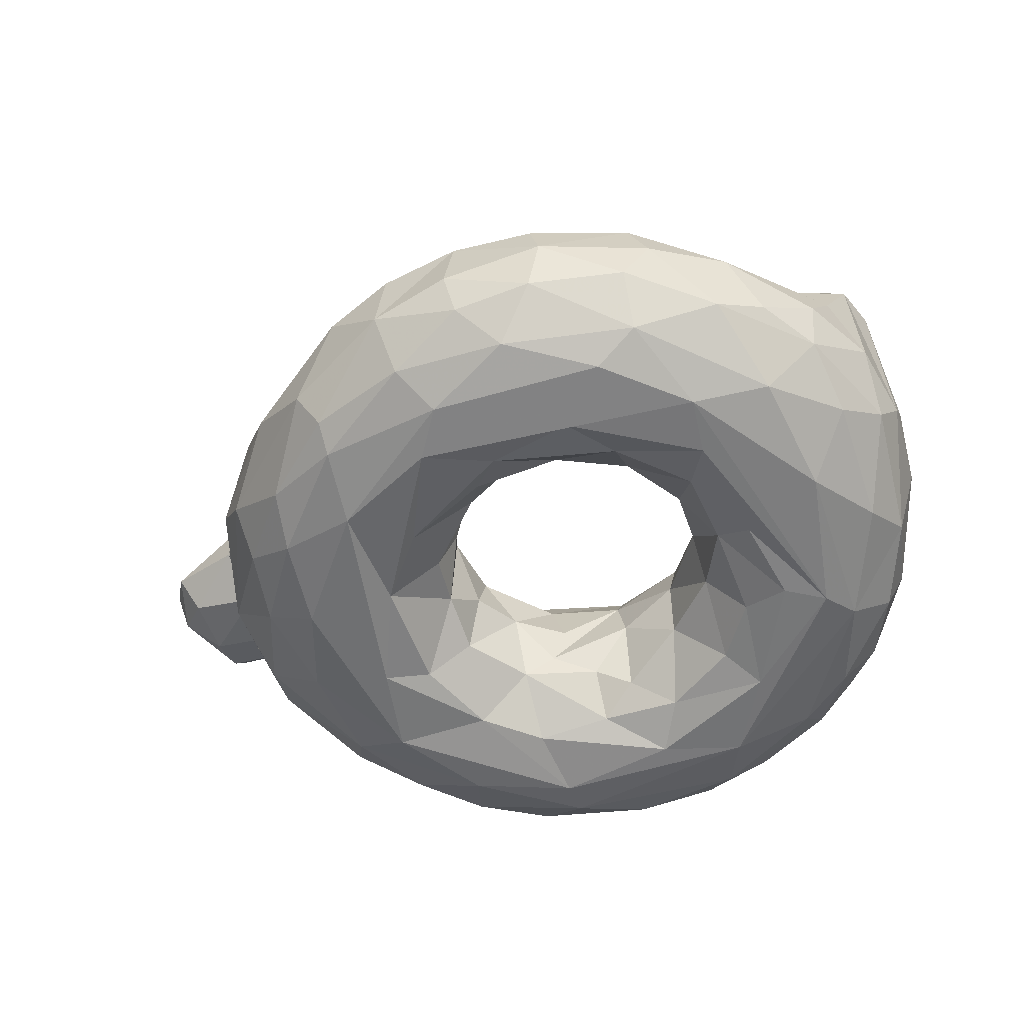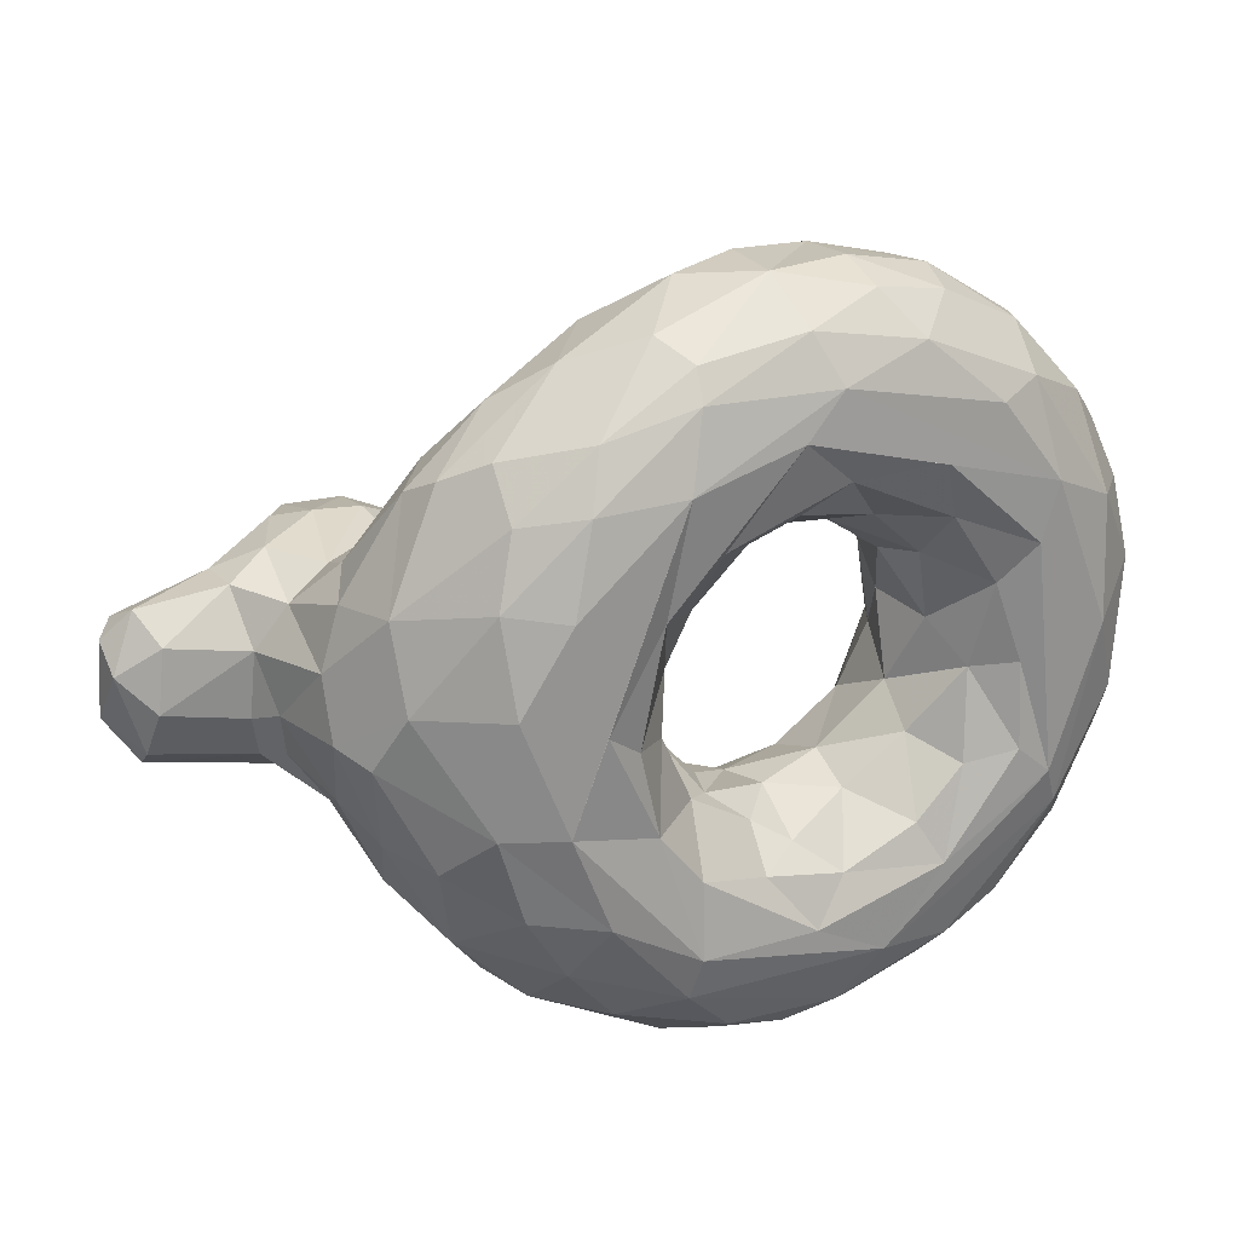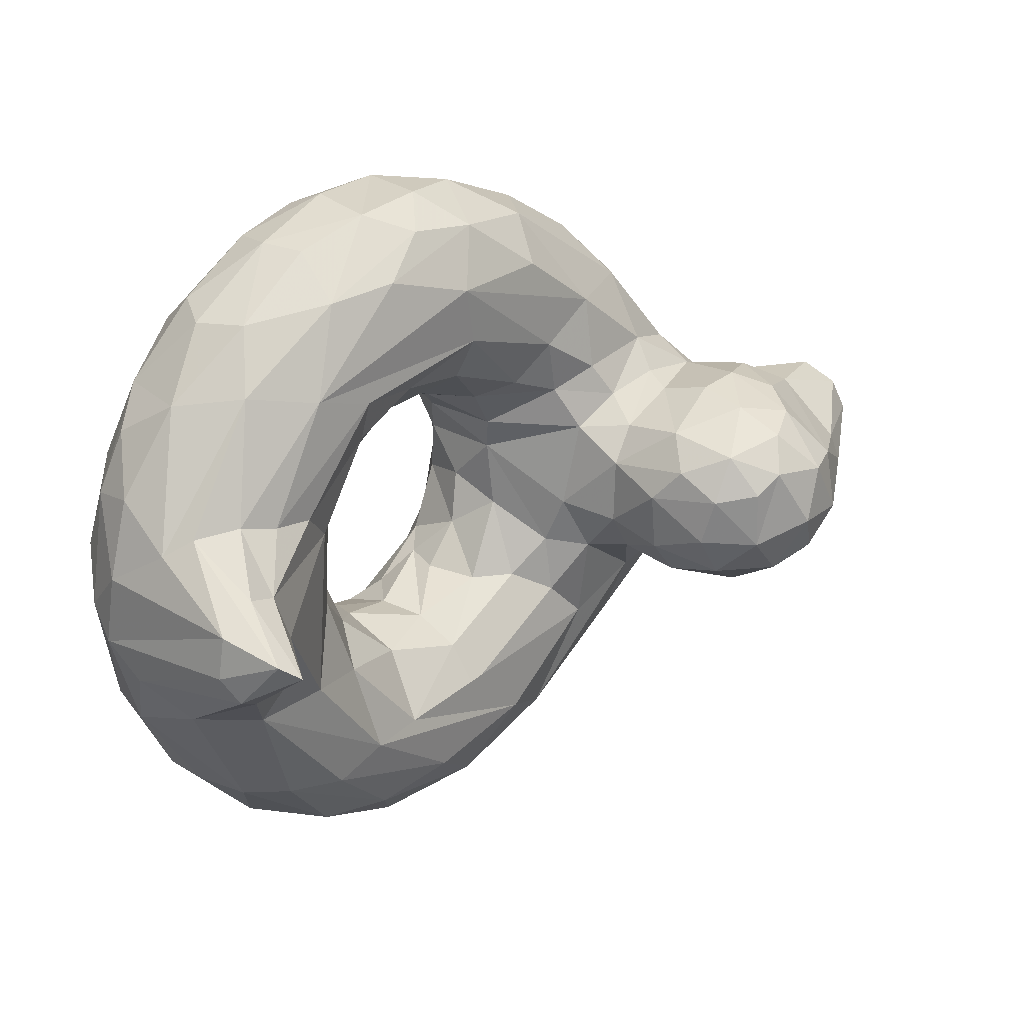
<metadata>
{"format":"obj","ext":"obj","renderer":"f3d","projection":"perspective","resolution":1024,"background":"white","views":[{"elev":-56.2,"azim":30.7,"up":"+Y"},{"elev":24.5,"azim":-29.5,"up":"+Z"},{"elev":24.9,"azim":132.8,"up":"+Z"}]}
</metadata>
<code>
v -0.04451 -0.2727 -0.1261
v 0.03284 -0.2705 -0.2113
v 0.005485 -0.3504 -0.2075
v 0.1654 -0.2873 -0.2584
v 0.2965 -0.2626 -0.2309
v 0.4172 -0.298 -0.1062
v -0.08638 -0.182 -0.06213
v -0.07058 -0.1085 -0.2159
v -0.0002449 -0.1666 -0.2189
v 0.1436 -0.1909 -0.2697
v 0.1285 -0.1048 -0.3206
v 0.2908 -0.1341 -0.2803
v 0.4057 -0.1635 -0.1728
v 0.4494 -0.1924 -0.03855
v -0.1426 -0.07128 -0.1394
v -0.1453 -0.05428 -0.2613
v 0.1233 -0.04846 -0.4052
v 0.3152 -0.04105 -0.4095
v 0.4638 -0.07013 -0.2336
v 0.514 -0.09004 -0.06457
v -0.2079 0.0007956 -0.1542
v -0.2198 -0.03605 -0.3383
v -0.005137 -0.03688 -0.504
v 0.4276 -0.03248 -0.421
v 0.5953 -0.03059 -0.2135
v 0.6962 -0.001493 -0.1316
v -0.3638 -0.01555 -0.2611
v -0.1207 -0.07615 -0.5519
v 0.1011 -0.09004 -0.6433
v 0.3765 -0.07883 -0.6036
v 0.5271 -0.05057 -0.4719
v 0.6361 -0.0936 -0.4667
v 0.7441 -0.04155 -0.2258
v 0.8126 0.02278 -0.1353
v -0.5894 -0.07863 -0.1901
v -0.4359 -0.1613 -0.4363
v -0.1971 -0.1522 -0.5914
v -0.01523 -0.1468 -0.6676
v 0.2959 -0.1541 -0.6911
v 0.4914 -0.1444 -0.6214
v 0.7092 -0.1605 -0.465
v 0.8714 -0.1053 -0.1956
v -0.582 -0.2789 -0.1876
v -0.4692 -0.3032 -0.3958
v -0.33 -0.3137 -0.5405
v -0.1427 -0.2353 -0.6549
v -0.07602 -0.3385 -0.6747
v 0.2225 -0.282 -0.7296
v 0.3508 -0.3058 -0.7085
v 0.4654 -0.2537 -0.6724
v 0.6278 -0.2395 -0.576
v 0.7673 -0.3198 -0.428
v 0.888 -0.255 -0.2411
v -0.5189 -0.364 -0.22
v -0.3195 -0.443 -0.4335
v -0.2155 -0.4181 -0.5562
v 0.1449 -0.4067 -0.6886
v 0.2895 -0.3836 -0.6949
v 0.549 -0.3411 -0.6194
v 0.642 -0.3882 -0.5283
v 0.7326 -0.416 -0.4027
v 0.8353 -0.3907 -0.2543
v -0.4538 -0.4548 -0.1327
v -0.4001 -0.4482 -0.305
v -0.1053 -0.4892 -0.519
v 0.0008321 -0.4493 -0.6274
v 0.2209 -0.4637 -0.6346
v 0.5705 -0.4615 -0.5063
v 0.6726 -0.4887 -0.3324
v 0.8088 -0.4565 -0.1437
v -0.3426 -0.5059 -0.1343
v -0.08938 -0.5099 -0.4376
v 0.2939 -0.5062 -0.5284
v 0.64 -0.5091 -0.2555
v -0.2 -0.4816 -0.01867
v -0.1644 -0.4869 -0.1856
v -0.07787 -0.4876 -0.2964
v 0.06479 -0.4652 -0.3364
v 0.2215 -0.4745 -0.367
v 0.3766 -0.4722 -0.3088
v 0.474 -0.4712 -0.2159
v 0.4993 -0.4349 -0.04356
v 0.5745 -0.4886 -0.02996
v -0.1153 -0.4059 -0.04485
v -0.05171 -0.3997 -0.1819
v 0.08077 -0.3824 -0.267
v 0.1456 -0.4204 -0.3073
v 0.2826 -0.3712 -0.2603
v 0.4073 -0.3824 -0.1729
v -0.2567 0.07522 -0.1472
v -0.3755 0.07659 -0.201
v -0.6622 0.04896 -0.1405
v -0.2594 0.2036 -0.164
v -0.4843 0.1817 -0.2366
v -0.6779 0.1044 -0.1791
v -0.3778 0.3987 -0.1393
v -0.5073 0.3891 -0.1398
v -0.6864 0.2972 -0.08173
v -0.8537 0.08489 -0.1096
v -0.844 0.1791 -0.1341
v 0.7693 0.07453 -0.04777
v 0.9084 0.09341 -0.06748
v 0.8411 0.1976 -0.002494
v -0.07978 -0.1937 0.07568
v -0.02377 -0.3125 0.1635
v 0.04515 -0.2546 0.2206
v 0.1593 -0.3354 0.2657
v 0.2628 -0.3074 0.2474
v 0.3484 -0.2408 0.1982
v 0.3819 -0.3073 0.1654
v 0.4394 -0.2263 0.04377
v -0.06032 -0.1731 0.1453
v 0.001929 -0.1531 0.2293
v 0.1447 -0.193 0.2692
v 0.2603 -0.1643 0.2719
v 0.3653 -0.1398 0.233
v 0.4446 -0.1547 0.115
v -0.1879 -0.01212 0.1397
v -0.1523 -0.056 0.2271
v -0.05919 -0.08764 0.2618
v 0.1174 -0.04349 0.4188
v 0.2806 -0.07108 0.352
v 0.4289 -0.0615 0.2896
v 0.5389 -0.06194 0.113
v -0.2419 -0.02408 0.2662
v -0.1191 -0.04288 0.3458
v 0.1436 -0.03675 0.5375
v 0.5584 -0.04099 0.4102
v 0.6988 -0.02203 0.1934
v 0.776 0.0482 0.09472
v -0.4107 -0.03424 0.2851
v -0.2517 -0.05338 0.4132
v -0.08077 -0.05721 0.5369
v 0.06956 -0.09921 0.6488
v 0.3285 -0.06392 0.5943
v 0.4705 -0.09118 0.5812
v 0.7734 -0.04284 0.2123
v -0.5437 -0.07694 0.2456
v -0.4124 -0.1179 0.4208
v -0.1263 -0.1414 0.6205
v 0.2184 -0.1086 0.6665
v 0.2973 -0.1824 0.7044
v 0.6254 -0.1771 0.5557
v 0.8996 -0.1298 0.1663
v -0.5608 -0.296 0.2278
v -0.4546 -0.2624 0.4355
v -0.2421 -0.2791 0.6068
v 0.0002969 -0.2323 0.705
v 0.1226 -0.3371 0.7197
v 0.4781 -0.2804 0.6674
v 0.6645 -0.2758 0.5482
v 0.7771 -0.2277 0.417
v 0.8865 -0.2548 0.2441
v -0.4333 -0.4377 0.2629
v -0.3928 -0.4075 0.3936
v -0.2483 -0.432 0.5159
v -0.1093 -0.359 0.6538
v 0.2934 -0.4012 0.6839
v 0.6142 -0.3618 0.5672
v 0.7455 -0.3831 0.4197
v 0.8152 -0.343 0.3448
v 0.8587 -0.4176 0.09074
v -0.4235 -0.4802 0.08847
v -0.3294 -0.4989 0.2479
v -0.2836 -0.4741 0.4124
v -0.08291 -0.4728 0.5635
v 0.1328 -0.4518 0.6482
v 0.3526 -0.4695 0.6031
v 0.593 -0.4564 0.4952
v 0.7623 -0.4666 0.2456
v -0.1216 -0.5093 0.4263
v 0.0922 -0.5108 0.4792
v 0.6236 -0.5058 0.3126
v -0.1566 -0.4889 0.207
v -0.03974 -0.4783 0.3032
v 0.203 -0.4832 0.3837
v 0.4253 -0.4722 0.2718
v 0.523 -0.472 0.1275
v -0.0947 -0.3792 0.06877
v -0.05844 -0.4039 0.1776
v 0.07119 -0.3696 0.2566
v 0.2941 -0.4171 0.2846
v 0.4092 -0.3964 0.1827
v 0.4539 -0.3626 0.03494
v -0.2568 0.07532 0.1473
v -0.3754 0.07642 0.2009
v -0.6128 -0.0004257 0.1553
v -0.2594 0.2036 0.164
v -0.4843 0.1816 0.2366
v -0.6814 0.09286 0.1698
v -0.283 0.3383 0.1363
v -0.4777 0.3401 0.1895
v -0.6962 0.3147 0.05577
v -0.8456 0.127 0.1456
v -0.863 0.1969 0.1099
v 0.8384 0.05511 0.1132
v 0.9196 0.06421 0.06733
v 0.8785 0.1722 0.02668
v -0.5406 0.4367 -0.03139
v -0.7219 0.3218 -0.008329
v -0.2992 0.4068 -0.05592
v -0.6836 0.02222 -0.05542
v -0.8377 0.04984 -0.02462
v -0.902 0.1769 -0.06725
v -0.194 0.0863 -0.05872
v -0.1855 0.2028 0.03226
v 0.7371 0.04814 -0.007263
v 0.9321 0.0619 -0.0163
v -0.659 -0.04894 -0.02572
v -0.1587 -0.03222 -0.04049
v 0.9355 -0.2783 -0.05508
v -0.6023 -0.2974 -0.03558
v -0.5598 -0.3546 0.07521
v -0.07834 -0.292 -0.01994
v 0.9348 -0.2495 0.09082
v 0.9117 -0.3477 -0.003563
v 0.7485 -0.4988 0.01352
v 0.2234 -0.04228 -0.56
v -0.3913 -0.1023 -0.4188
v -0.5162 -0.037 -0.2361
v 0.1262 -0.2158 -0.7224
v -0.5468 -0.2025 -0.3017
v -0.382 -0.2326 -0.5092
v 0.7667 -0.2258 -0.4302
v 0.04747 -0.3448 -0.707
v 0.4553 -0.3858 -0.6465
v 0.4525 -0.4751 -0.5561
v -0.2647 -0.5031 -0.3309
v 0.1496 -0.5065 -0.4493
v 0.4175 -0.5072 -0.3866
v 0.573 -0.5042 -0.1965
v -0.3964 0.01658 -0.2223
v -0.5309 0.04139 -0.2053
v -0.3919 0.1795 -0.2267
v -0.5999 0.1256 -0.2119
v -0.5037 0.2826 -0.2091
v -0.2705 0.3217 -0.1363
v -0.3855 0.2818 -0.2084
v -0.6888 0.1745 -0.1664
v -0.8515 0.1225 -0.1419
v 0.1143 -0.09838 0.3249
v 0.4273 -0.03774 0.3714
v 0.6081 -0.02773 0.179
v -0.2766 0.008974 0.1991
v 0.1393 -0.1931 0.7165
v 0.4549 -0.192 0.6631
v 0.687 -0.1107 0.4376
v 0.855 -0.08702 0.2007
v -0.5909 -0.1622 0.211
v -0.4815 -0.1928 0.4001
v -0.335 -0.2009 0.5335
v 0.2859 -0.3179 0.7187
v -0.3874 -0.3327 0.4788
v -0.07163 -0.434 0.6185
v 0.4443 -0.3833 0.6524
v 0.8674 -0.357 0.2243
v 0.17 -0.5021 0.5585
v 0.4991 -0.4976 0.4748
v -0.2746 -0.5077 0.03734
v 0.3796 -0.5045 0.3927
v 0.5872 -0.5074 0.2031
v 0.1293 -0.4426 0.3249
v -0.3962 0.01664 0.2223
v -0.5306 0.01693 0.2056
v -0.3919 0.1795 0.2267
v -0.5999 0.1256 0.2119
v -0.4012 0.3752 0.1648
v -0.3855 0.2818 0.2084
v -0.5483 0.4083 0.08891
v -0.6811 0.1871 0.1647
v -0.5363 0.2562 0.2091
v -0.6203 -0.1835 -0.1331
v -0.6344 -0.2176 -0.0156
v 0.9269 -0.1967 -0.1193
v -0.6366 -0.01564 -0.1194
v -0.1998 0.2014 -0.08921
v -0.2326 0.3398 0.04544
v -0.22 0.315 -0.05089
v -0.4627 0.4323 -0.09995
v -0.4182 0.4556 -0.02286
v -0.8678 0.219 -0.07619
v -0.8968 0.09998 0.03953
v -0.631 -0.1724 0.09864
v -0.1995 0.0857 0.07569
v -0.6725 0.01805 0.07179
v -0.2138 0.2584 0.09827
v -0.2981 0.4048 0.06111
v -0.4685 0.4406 0.08452
v -0.3532 0.4182 0.09828
v -0.8201 0.05949 0.09376
v -0.8779 0.2208 0.04717
v -0.8978 0.1596 0.087
f 1 2 9
f 9 7 1
f 10 9 2
f 2 3 10
f 4 10 3
f 5 10 4
f 12 10 5
f 12 5 13
f 5 6 13
f 15 7 8
f 11 8 9
f 11 9 10
f 8 11 17
f 18 17 11
f 20 19 13
f 20 13 14
f 15 16 21
f 15 8 16
f 22 21 16
f 22 18 23
f 18 19 24
f 25 24 19
f 22 27 21
f 23 218 29
f 23 24 218
f 218 31 30
f 24 33 31
f 28 219 27
f 35 220 36
f 37 36 219
f 29 39 221
f 221 38 29
f 39 29 30
f 30 40 39
f 30 31 32
f 32 40 30
f 32 41 40
f 33 34 42
f 32 42 41
f 35 36 222
f 223 44 222
f 44 43 222
f 37 223 36
f 223 37 46
f 221 47 46
f 221 39 48
f 49 48 50
f 40 50 39
f 40 51 50
f 41 42 53
f 54 43 44
f 64 44 55
f 55 45 56
f 45 47 56
f 221 225 47
f 225 221 48
f 48 57 225
f 57 48 58
f 226 49 50
f 226 50 59
f 226 58 49
f 50 51 59
f 60 59 51
f 225 57 47
f 66 47 57
f 57 67 66
f 57 58 67
f 227 226 68
f 59 60 226
f 60 61 68
f 72 71 228
f 65 66 67
f 73 65 67
f 69 73 227
f 72 76 71
f 259 76 75
f 229 77 72
f 77 229 78
f 229 79 78
f 72 73 229
f 230 229 73
f 229 230 79
f 80 79 230
f 231 230 74
f 82 81 231
f 230 231 81
f 84 75 76
f 84 76 85
f 78 85 77
f 87 86 78
f 85 78 86
f 79 87 78
f 87 79 88
f 88 80 89
f 80 81 89
f 85 1 84
f 1 85 3
f 3 2 1
f 86 3 85
f 88 4 87
f 4 88 5
f 88 89 5
f 89 82 6
f 232 90 27
f 233 91 232
f 234 93 91
f 90 91 93
f 233 235 94
f 93 238 237
f 94 236 238
f 236 97 96
f 236 235 239
f 239 97 236
f 98 239 100
f 239 95 240
f 26 101 34
f 101 103 34
f 104 112 105
f 106 113 114
f 116 109 115
f 119 112 118
f 112 119 113
f 113 119 120
f 113 241 114
f 114 241 115
f 116 123 124
f 126 119 125
f 121 126 127
f 242 121 128
f 123 122 242
f 128 129 242
f 118 244 119
f 125 119 244
f 138 139 131
f 132 131 139
f 139 140 132
f 133 132 140
f 134 245 141
f 134 141 135
f 136 135 141
f 142 246 136
f 136 246 143
f 136 143 247
f 247 128 136
f 249 145 250
f 146 250 145
f 142 252 150
f 142 150 246
f 150 151 143
f 151 152 143
f 253 145 155
f 145 253 146
f 155 156 253
f 253 156 157
f 147 157 148
f 157 149 148
f 255 252 158
f 150 159 151
f 160 152 151
f 160 161 152
f 153 152 161
f 161 256 153
f 163 164 154
f 154 165 155
f 165 156 155
f 166 156 165
f 254 157 156
f 149 157 254
f 167 158 149
f 167 168 158
f 168 169 255
f 169 159 255
f 169 170 160
f 160 256 161
f 171 164 71
f 257 166 171
f 167 166 257
f 173 257 172
f 169 168 258
f 170 169 173
f 173 217 170
f 174 259 75
f 174 171 259
f 172 176 260
f 260 177 261
f 178 261 177
f 179 180 174
f 262 175 181
f 107 262 181
f 182 176 262
f 179 105 180
f 181 180 106
f 105 106 180
f 107 181 106
f 182 107 108
f 109 110 108
f 184 183 110
f 263 244 185
f 263 131 244
f 264 263 186
f 131 264 138
f 265 186 188
f 185 188 186
f 264 189 266
f 188 191 268
f 191 289 267
f 189 268 192
f 270 271 269
f 271 270 266
f 194 270 195
f 270 194 190
f 248 144 197
f 198 248 197
f 198 103 196
f 21 210 15
f 222 272 35
f 272 222 43
f 43 273 272
f 42 274 53
f 212 43 54
f 216 70 62
f 70 216 162
f 162 217 70
f 71 163 63
f 173 74 217
f 231 74 83
f 184 111 6
f 272 209 275
f 35 275 92
f 93 276 90
f 205 90 276
f 276 278 206
f 276 93 237
f 96 201 237
f 280 201 96
f 279 96 97
f 199 280 279
f 199 279 97
f 199 97 98
f 199 98 200
f 92 202 99
f 100 281 98
f 291 200 281
f 240 99 204
f 203 282 99
f 204 100 240
f 101 26 207
f 20 14 117
f 210 284 118
f 130 207 124
f 283 285 209
f 145 283 273
f 153 215 144
f 213 273 212
f 145 213 154
f 215 153 256
f 154 213 163
f 217 162 170
f 74 173 261
f 82 83 178
f 284 185 118
f 138 187 249
f 202 209 285
f 190 285 187
f 286 284 206
f 284 286 188
f 188 185 284
f 277 286 206
f 191 286 277
f 191 188 286
f 289 280 288
f 192 267 288
f 191 287 289
f 288 199 269
f 190 290 285
f 282 290 194
f 282 203 290
f 291 193 200
f 193 195 270
f 194 292 282
f 194 195 292
f 291 292 195
f 292 291 204
f 130 103 207
f 7 9 8
f 10 12 11
f 14 13 6
f 12 18 11
f 19 12 13
f 19 18 12
f 16 8 17
f 16 17 22
f 18 22 17
f 24 23 18
f 19 20 25
f 28 27 22
f 23 28 22
f 29 28 23
f 30 29 218
f 31 218 24
f 33 24 25
f 31 33 32
f 26 33 25
f 27 220 232
f 220 27 219
f 219 36 220
f 219 28 37
f 28 29 38
f 37 28 38
f 42 32 33
f 36 223 222
f 45 223 46
f 38 46 37
f 38 221 46
f 50 48 39
f 41 51 40
f 51 41 224
f 224 52 51
f 53 224 41
f 52 224 53
f 44 64 54
f 223 45 44
f 45 55 44
f 47 45 46
f 49 58 48
f 51 52 60
f 61 60 52
f 53 62 52
f 61 52 62
f 63 54 64
f 65 55 56
f 66 56 47
f 66 65 56
f 67 58 226
f 227 67 226
f 226 60 68
f 62 69 61
f 68 61 69
f 69 62 70
f 64 228 63
f 71 63 228
f 55 228 64
f 228 55 65
f 72 228 65
f 65 73 72
f 73 67 227
f 227 68 69
f 74 73 69
f 69 70 217
f 217 74 69
f 77 76 72
f 73 74 230
f 81 80 230
f 83 82 231
f 76 77 85
f 79 80 88
f 81 82 89
f 214 84 1
f 3 86 4
f 87 4 86
f 6 5 89
f 21 27 90
f 91 90 232
f 220 35 233
f 92 233 35
f 232 220 233
f 94 234 233
f 91 233 234
f 233 92 235
f 95 235 92
f 238 93 234
f 238 234 94
f 96 238 236
f 96 237 238
f 235 236 94
f 95 239 235
f 97 239 98
f 240 100 239
f 42 34 102
f 26 34 33
f 102 34 103
f 112 113 106
f 106 105 112
f 107 106 114
f 114 115 107
f 108 107 115
f 109 108 115
f 116 117 109
f 109 117 110
f 110 117 111
f 104 118 112
f 241 113 120
f 120 121 241
f 241 122 115
f 115 122 123
f 116 115 123
f 124 117 116
f 126 120 119
f 126 121 120
f 121 122 241
f 127 128 121
f 121 242 122
f 243 242 129
f 242 243 123
f 124 123 243
f 244 131 125
f 125 131 132
f 125 132 126
f 127 126 132
f 127 132 133
f 134 127 133
f 135 127 134
f 128 127 135
f 136 128 135
f 128 137 129
f 130 243 129
f 133 140 134
f 141 142 136
f 128 247 137
f 248 137 247
f 247 144 248
f 249 250 138
f 139 138 250
f 250 251 139
f 251 250 146
f 146 147 251
f 140 139 251
f 140 251 147
f 147 148 140
f 134 140 148
f 148 245 134
f 245 148 149
f 142 141 245
f 252 142 149
f 245 149 142
f 150 143 246
f 152 247 143
f 247 152 144
f 144 152 153
f 154 155 145
f 147 146 253
f 157 147 253
f 252 149 158
f 255 150 252
f 255 159 150
f 151 159 160
f 164 165 154
f 166 254 156
f 254 167 149
f 166 167 254
f 158 168 255
f 160 159 169
f 256 160 170
f 170 162 256
f 171 165 164
f 165 171 166
f 171 172 257
f 257 168 167
f 168 257 258
f 173 258 257
f 258 173 169
f 71 259 171
f 171 174 172
f 175 172 174
f 175 176 172
f 172 260 173
f 177 260 176
f 261 173 260
f 174 75 179
f 180 175 174
f 180 181 175
f 176 175 262
f 107 182 262
f 177 176 182
f 183 177 182
f 178 177 183
f 184 178 183
f 179 104 105
f 182 108 183
f 110 183 108
f 110 111 184
f 118 185 244
f 186 263 185
f 264 131 263
f 187 138 264
f 189 264 265
f 186 265 264
f 264 266 187
f 190 187 266
f 268 265 188
f 267 268 191
f 267 192 268
f 268 189 265
f 192 271 189
f 266 189 271
f 271 192 269
f 269 193 270
f 190 266 270
f 248 198 196
f 196 137 248
f 196 130 137
f 130 129 137
f 130 196 103
f 214 1 7
f 6 111 14
f 15 104 7
f 104 15 210
f 124 207 25
f 25 207 26
f 209 272 273
f 274 211 53
f 212 273 43
f 54 63 212
f 212 63 213
f 62 53 211
f 215 216 211
f 62 211 216
f 163 213 63
f 76 259 71
f 184 6 82
f 21 205 210
f 21 90 205
f 35 272 275
f 202 275 209
f 202 92 275
f 276 206 205
f 237 278 276
f 237 201 278
f 278 201 277
f 96 279 280
f 95 92 240
f 99 240 92
f 202 203 99
f 281 200 98
f 291 281 204
f 282 204 99
f 281 100 204
f 208 211 274
f 102 274 42
f 208 274 102
f 198 208 102
f 103 198 102
f 104 214 7
f 111 117 14
f 118 104 210
f 20 117 124
f 284 210 205
f 124 243 130
f 20 124 25
f 209 273 283
f 283 145 249
f 197 144 215
f 215 211 197
f 213 145 273
f 256 216 215
f 216 256 162
f 164 163 71
f 261 178 83
f 261 83 74
f 179 75 84
f 178 184 82
f 214 179 84
f 104 179 214
f 249 187 283
f 285 283 187
f 205 206 284
f 206 278 277
f 201 287 277
f 287 191 277
f 280 289 201
f 287 201 289
f 199 288 280
f 288 267 289
f 199 200 269
f 193 269 200
f 288 269 192
f 290 190 194
f 290 203 285
f 202 285 203
f 193 291 195
f 204 282 292
f 197 211 208
f 198 197 208
f 207 103 101

</code>
